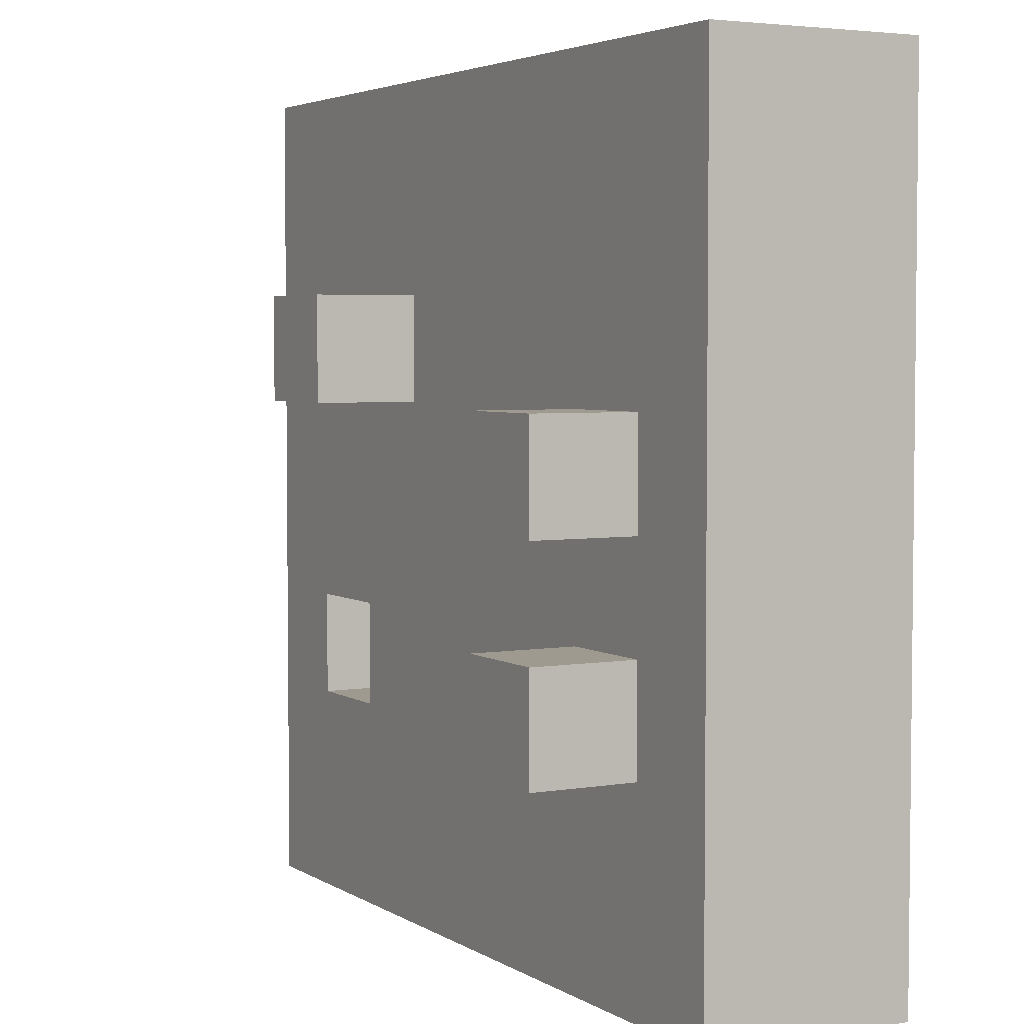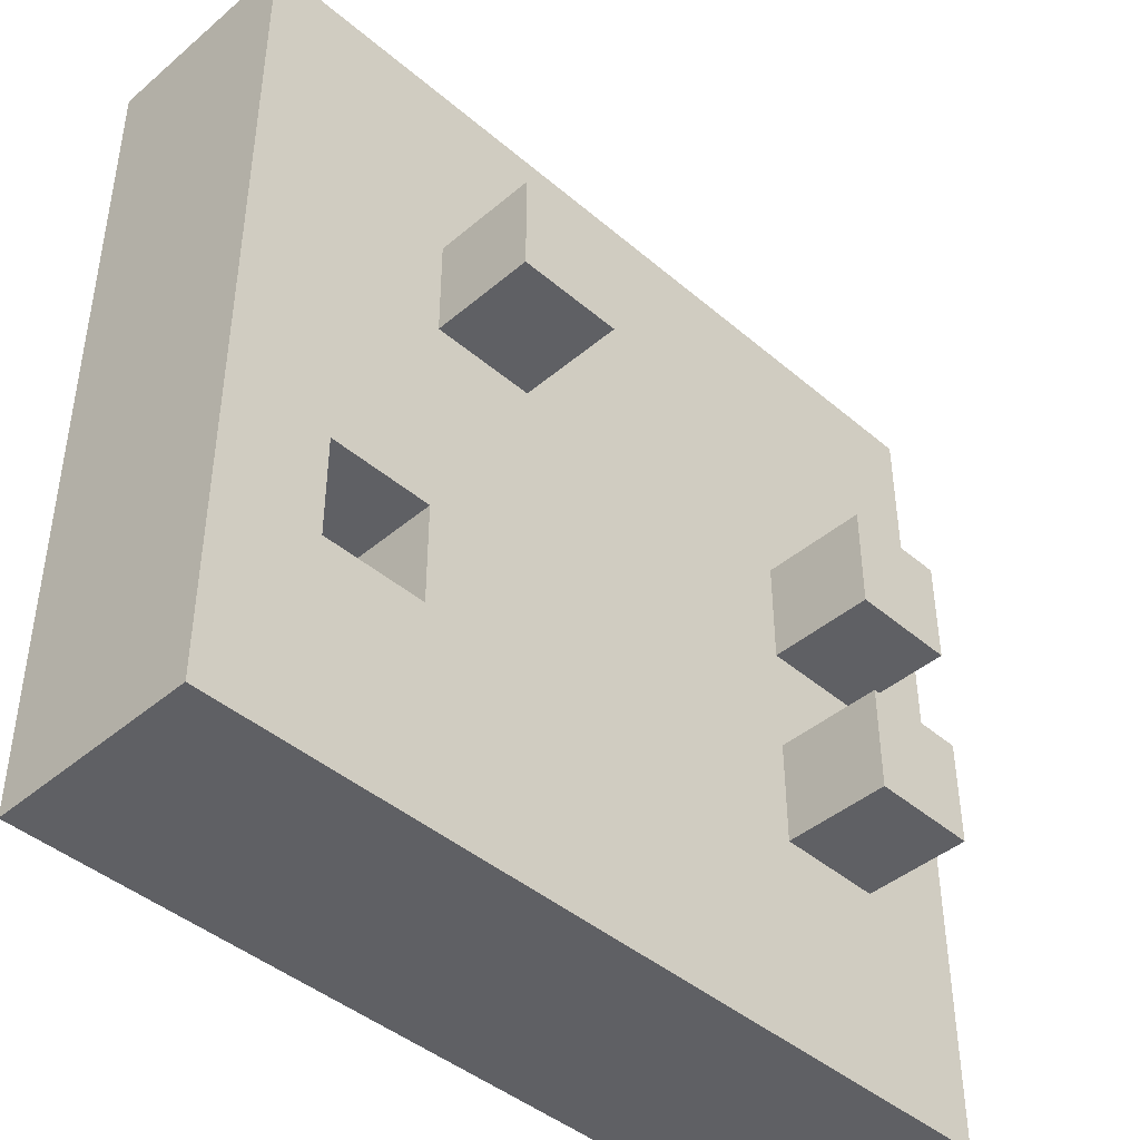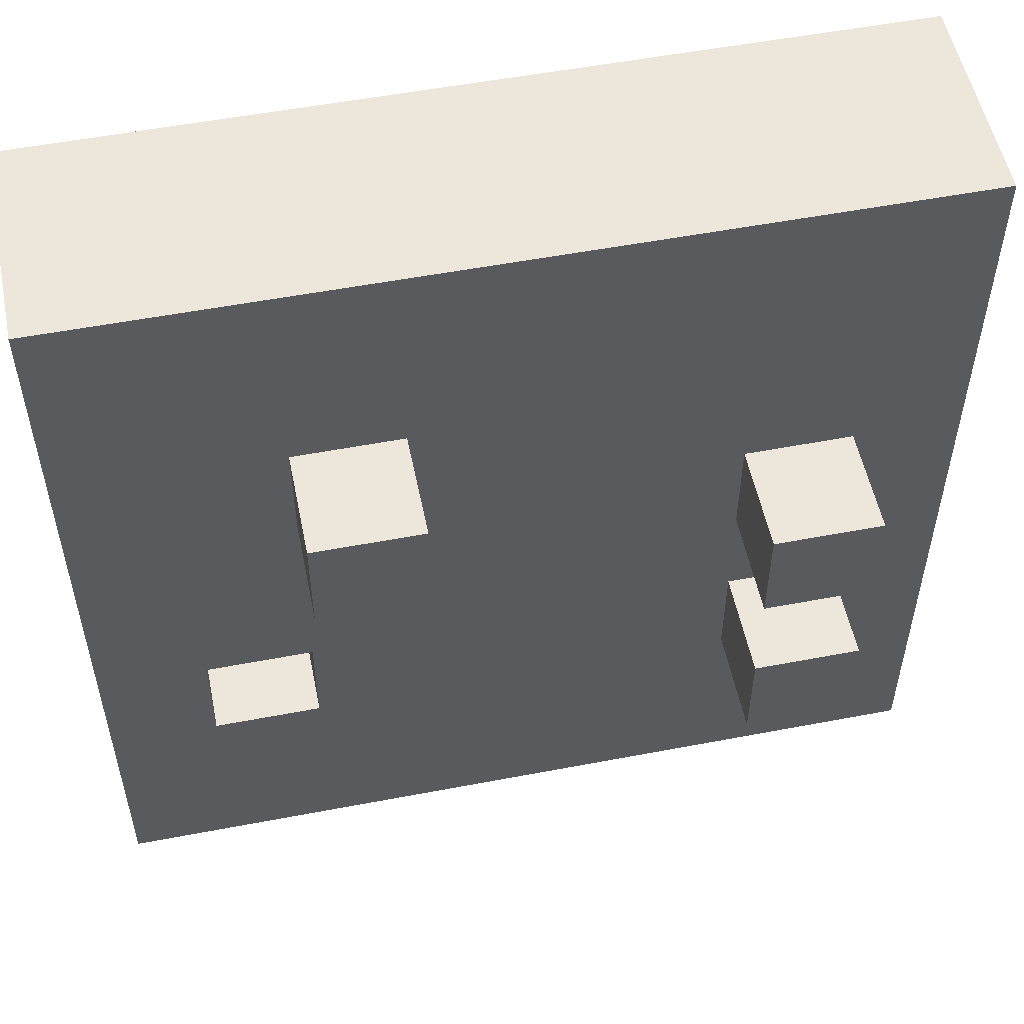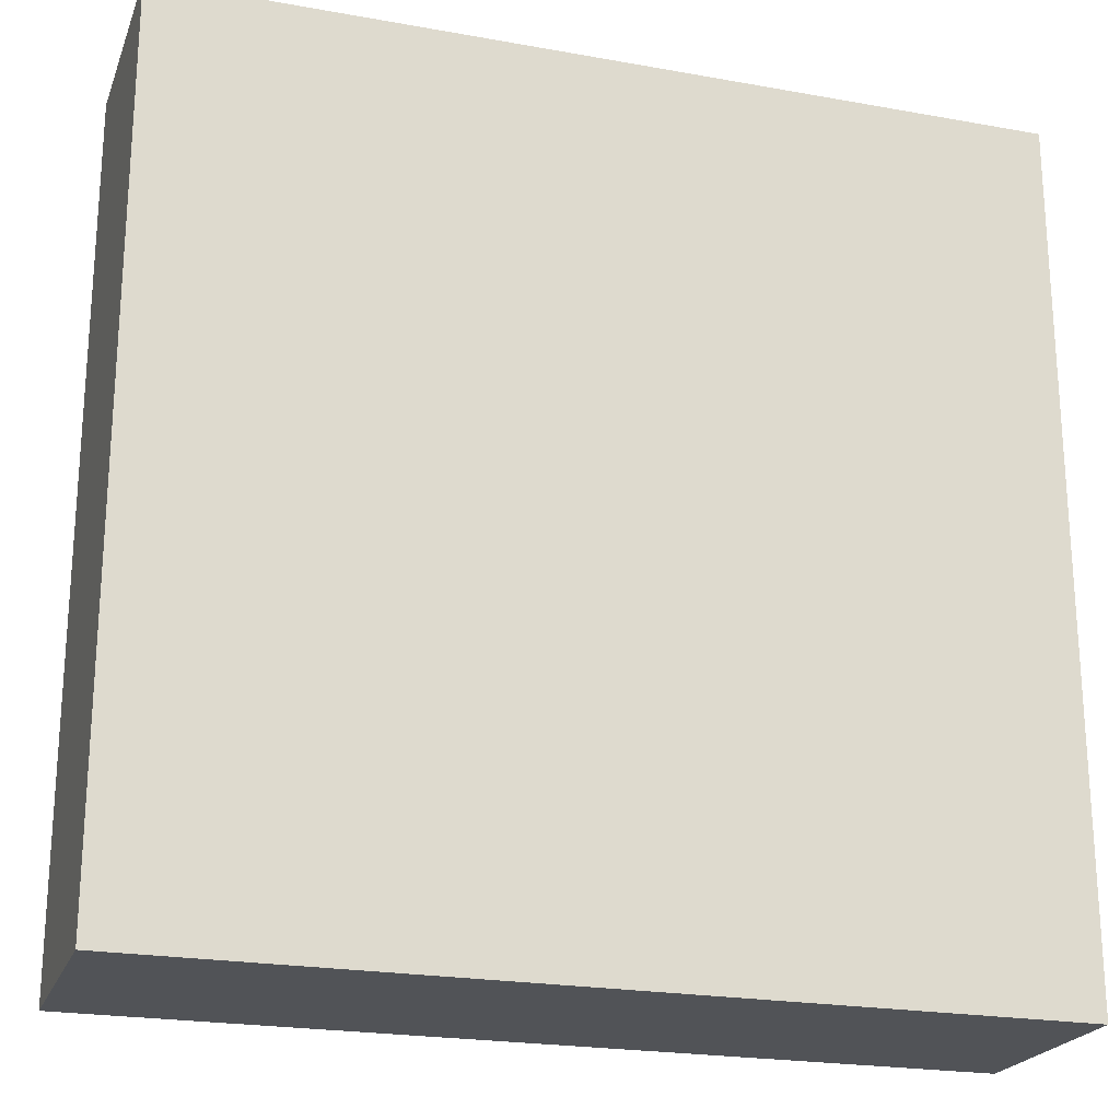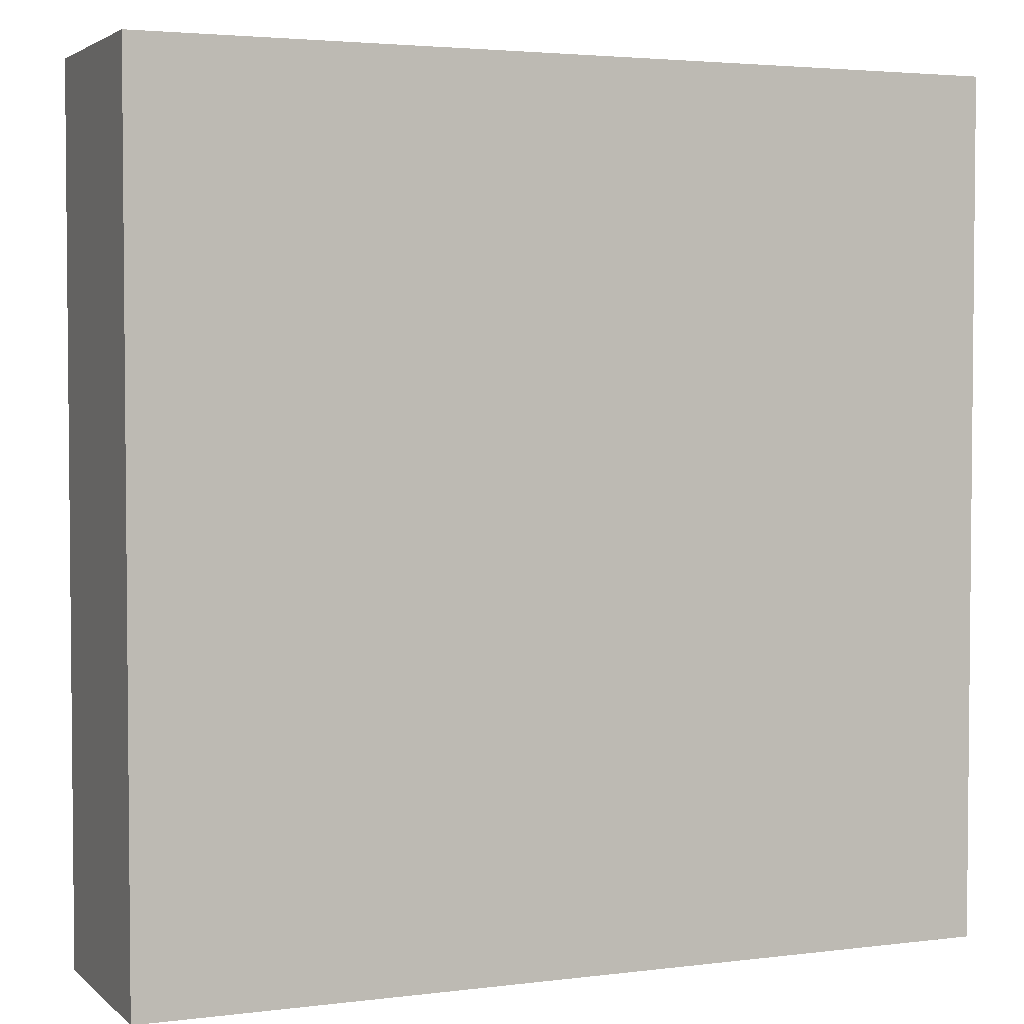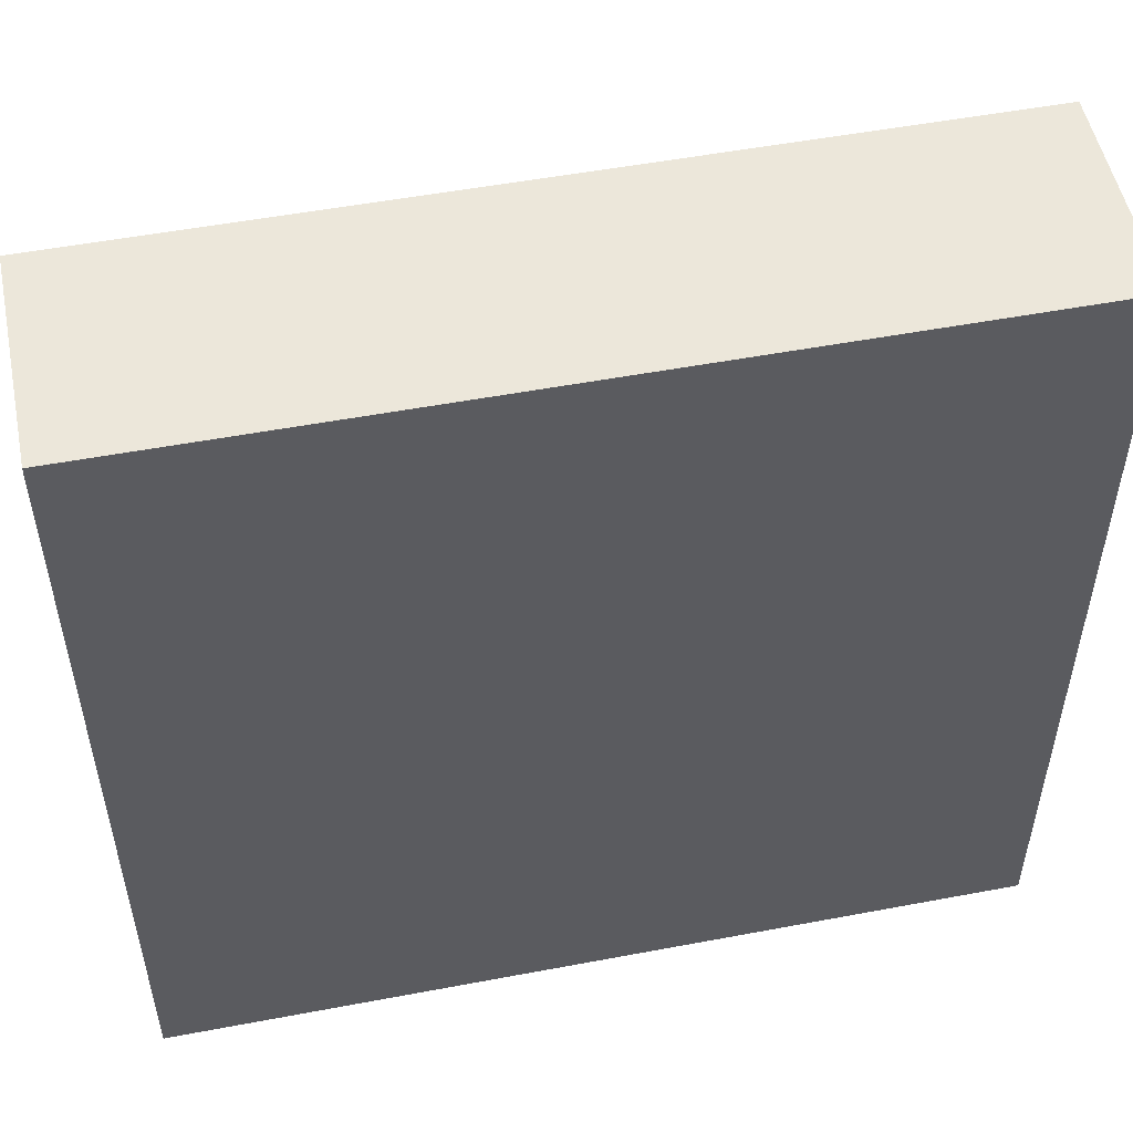
<metadata>
{"format":"obj","ext":"obj","renderer":"f3d","projection":"perspective","resolution":1024,"background":"white","views":[{"elev":3.9,"azim":-118.9,"up":"+Z"},{"elev":-43.4,"azim":134.9,"up":"+Z"},{"elev":54.0,"azim":168.5,"up":"+Z"},{"elev":-22.2,"azim":-17.4,"up":"+Z"},{"elev":3.3,"azim":-23.1,"up":"+Z"},{"elev":52.3,"azim":-11.5,"up":"+Z"}]}
</metadata>
<code>
o
v 0 2 0
v 0 2 -0.8
v 0 2.1 0
v 0 2.1 -0.8
v 0 2.2 0
v 0 2.2 -0.8
v 0.1 2.2 -0.3
v 0.1 2.2 -0.4
v 0.1 2.2 -0.5
v 0.1 2.2 -0.6
v 0.1 2.3 -0.3
v 0.1 2.3 -0.4
v 0.1 2.3 -0.5
v 0.1 2.3 -0.6
v 0.5 2.2 -0.2
v 0.5 2.2 -0.3
v 0.5 2.3 -0.2
v 0.5 2.3 -0.3
v 0.7 2.1 -0.5
v 0.7 2.1 -0.6
v 0.7 2.2 -0.5
v 0.7 2.2 -0.6
v 0.2 2.2 -0.3
v 0.2 2.2 -0.4
v 0.2 2.2 -0.5
v 0.2 2.2 -0.6
v 0.2 2.3 -0.3
v 0.2 2.3 -0.4
v 0.2 2.3 -0.5
v 0.2 2.3 -0.6
v 0.6 2.1 -0.5
v 0.6 2.1 -0.6
v 0.6 2.2 -0.2
v 0.6 2.2 -0.3
v 0.6 2.2 -0.5
v 0.6 2.2 -0.6
v 0.6 2.3 -0.2
v 0.6 2.3 -0.3
v 0.8 2 0
v 0.8 2 -0.8
v 0.8 2.1 0
v 0.8 2.1 -0.8
v 0.8 2.2 0
v 0.8 2.2 -0.8
v 0 2 0
v 0 2.1 0
v 0 2.2 0
v 0.8 2 0
v 0.8 2.1 0
v 0.8 2.2 0
v 0.5 2.2 -0.2
v 0.5 2.3 -0.2
v 0.6 2.2 -0.2
v 0.6 2.3 -0.2
v 0.1 2.2 -0.3
v 0.1 2.3 -0.3
v 0.2 2.2 -0.3
v 0.2 2.3 -0.3
v 0.1 2.2 -0.5
v 0.1 2.3 -0.5
v 0.2 2.2 -0.5
v 0.2 2.3 -0.5
v 0.6 2.1 -0.6
v 0.6 2.2 -0.6
v 0.7 2.1 -0.6
v 0.7 2.2 -0.6
v 0.5 2.2 -0.3
v 0.5 2.3 -0.3
v 0.6 2.2 -0.3
v 0.6 2.3 -0.3
v 0.1 2.2 -0.4
v 0.1 2.3 -0.4
v 0.2 2.2 -0.4
v 0.2 2.3 -0.4
v 0.6 2.1 -0.5
v 0.6 2.2 -0.5
v 0.7 2.1 -0.5
v 0.7 2.2 -0.5
v 0.1 2.2 -0.6
v 0.1 2.3 -0.6
v 0.2 2.2 -0.6
v 0.2 2.3 -0.6
v 0 2 -0.8
v 0 2.1 -0.8
v 0 2.2 -0.8
v 0.8 2 -0.8
v 0.8 2.1 -0.8
v 0.8 2.2 -0.8
v 0 2 0
v 0.8 2 0
v 0.1 2 -0.1
v 0.2 2 -0.1
v 0.6 2 -0.1
v 0.7 2 -0.1
v 0.1 2 -0.2
v 0.2 2 -0.2
v 0.3 2 -0.2
v 0.4 2 -0.2
v 0.5 2 -0.2
v 0.6 2 -0.2
v 0.7 2 -0.2
v 0.1 2 -0.3
v 0.2 2 -0.3
v 0.5 2 -0.3
v 0.7 2 -0.3
v 0.1 2 -0.4
v 0.2 2 -0.4
v 0.4 2 -0.4
v 0.5 2 -0.4
v 0.1 2 -0.5
v 0.2 2 -0.5
v 0.3 2 -0.5
v 0.4 2 -0.5
v 0.5 2 -0.5
v 0.6 2 -0.5
v 0.7 2 -0.5
v 0.2 2 -0.6
v 0.3 2 -0.6
v 0.4 2 -0.6
v 0.5 2 -0.6
v 0.6 2 -0.6
v 0.7 2 -0.6
v 0.1 2 -0.7
v 0.3 2 -0.7
v 0 2 -0.8
v 0.8 2 -0.8
v 0.6 2.1 -0.5
v 0.7 2.1 -0.5
v 0.6 2.1 -0.6
v 0.7 2.1 -0.6
v 0 2.2 0
v 0.8 2.2 0
v 0.5 2.2 -0.2
v 0.6 2.2 -0.2
v 0.1 2.2 -0.3
v 0.2 2.2 -0.3
v 0.5 2.2 -0.3
v 0.6 2.2 -0.3
v 0.1 2.2 -0.4
v 0.2 2.2 -0.4
v 0.1 2.2 -0.5
v 0.2 2.2 -0.5
v 0.6 2.2 -0.5
v 0.7 2.2 -0.5
v 0.1 2.2 -0.6
v 0.2 2.2 -0.6
v 0.6 2.2 -0.6
v 0.7 2.2 -0.6
v 0 2.2 -0.8
v 0.8 2.2 -0.8
v 0.5 2.3 -0.2
v 0.6 2.3 -0.2
v 0.1 2.3 -0.3
v 0.2 2.3 -0.3
v 0.5 2.3 -0.3
v 0.6 2.3 -0.3
v 0.1 2.3 -0.4
v 0.2 2.3 -0.4
v 0.1 2.3 -0.5
v 0.2 2.3 -0.5
v 0.1 2.3 -0.6
v 0.2 2.3 -0.6
f 3 2 1
f 4 2 3
f 5 4 3
f 6 4 5
f 11 8 7
f 12 8 11
f 13 10 9
f 14 10 13
f 17 16 15
f 18 16 17
f 21 20 19
f 22 20 21
f 23 24 27
f 27 24 28
f 25 26 29
f 29 26 30
f 31 32 35
f 35 32 36
f 33 34 37
f 37 34 38
f 39 40 41
f 41 40 42
f 41 42 43
f 43 42 44
f 48 46 45
f 49 47 46
f 49 46 48
f 50 47 49
f 53 52 51
f 54 52 53
f 57 56 55
f 58 56 57
f 61 60 59
f 62 60 61
f 65 64 63
f 66 64 65
f 67 68 69
f 69 68 70
f 71 72 73
f 73 72 74
f 75 76 77
f 77 76 78
f 79 80 81
f 81 80 82
f 83 84 86
f 84 85 87
f 86 84 87
f 87 85 88
f 91 90 89
f 92 90 91
f 93 90 92
f 94 90 93
f 95 91 89
f 95 92 91
f 96 93 92
f 96 92 95
f 97 93 96
f 98 93 97
f 99 93 98
f 100 94 93
f 100 93 99
f 101 90 94
f 101 94 100
f 102 95 89
f 102 96 95
f 102 97 96
f 103 97 102
f 104 100 99
f 104 99 98
f 104 101 100
f 105 90 101
f 105 101 104
f 106 103 102
f 106 102 89
f 107 97 103
f 107 103 106
f 108 104 98
f 108 105 104
f 108 98 97
f 109 105 108
f 110 106 89
f 110 107 106
f 111 97 107
f 111 107 110
f 112 109 108
f 112 97 111
f 112 108 97
f 113 109 112
f 114 105 109
f 114 109 113
f 115 105 114
f 116 90 105
f 116 105 115
f 117 113 112
f 117 111 110
f 117 112 111
f 118 113 117
f 119 114 113
f 119 113 118
f 120 115 114
f 120 114 119
f 121 116 115
f 121 115 120
f 122 90 116
f 122 116 121
f 123 110 89
f 123 118 117
f 123 117 110
f 124 121 120
f 124 118 123
f 124 119 118
f 124 122 121
f 124 120 119
f 125 123 89
f 125 124 123
f 126 122 124
f 126 124 125
f 126 90 122
f 127 128 129
f 129 128 130
f 131 132 133
f 133 132 134
f 131 133 135
f 135 133 136
f 136 133 137
f 134 132 138
f 131 135 139
f 136 137 140
f 137 138 140
f 131 139 141
f 139 140 141
f 140 138 142
f 141 140 142
f 138 132 143
f 142 138 143
f 143 132 144
f 131 141 145
f 142 143 146
f 146 143 147
f 144 132 148
f 146 147 149
f 147 148 149
f 131 145 149
f 145 146 149
f 148 132 150
f 149 148 150
f 151 152 155
f 155 152 156
f 153 154 157
f 157 154 158
f 159 160 161
f 161 160 162

</code>
